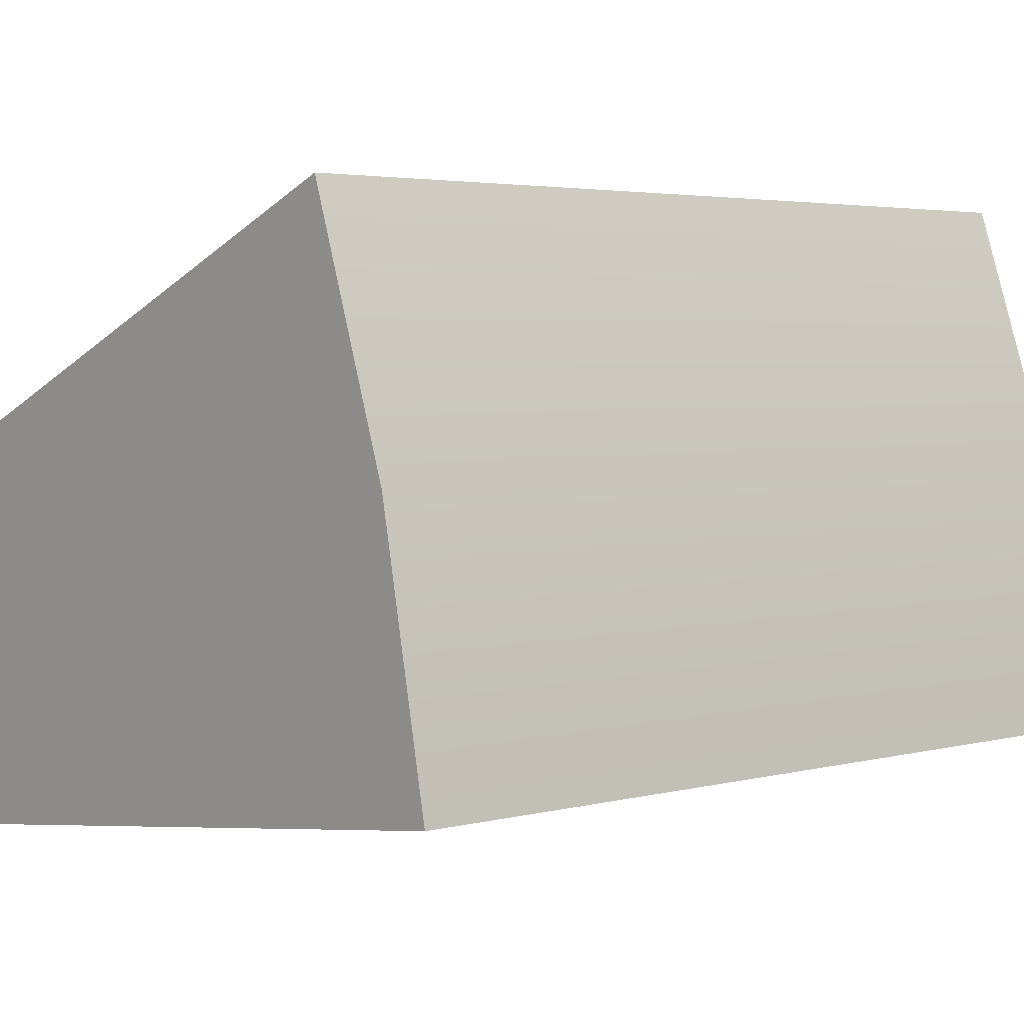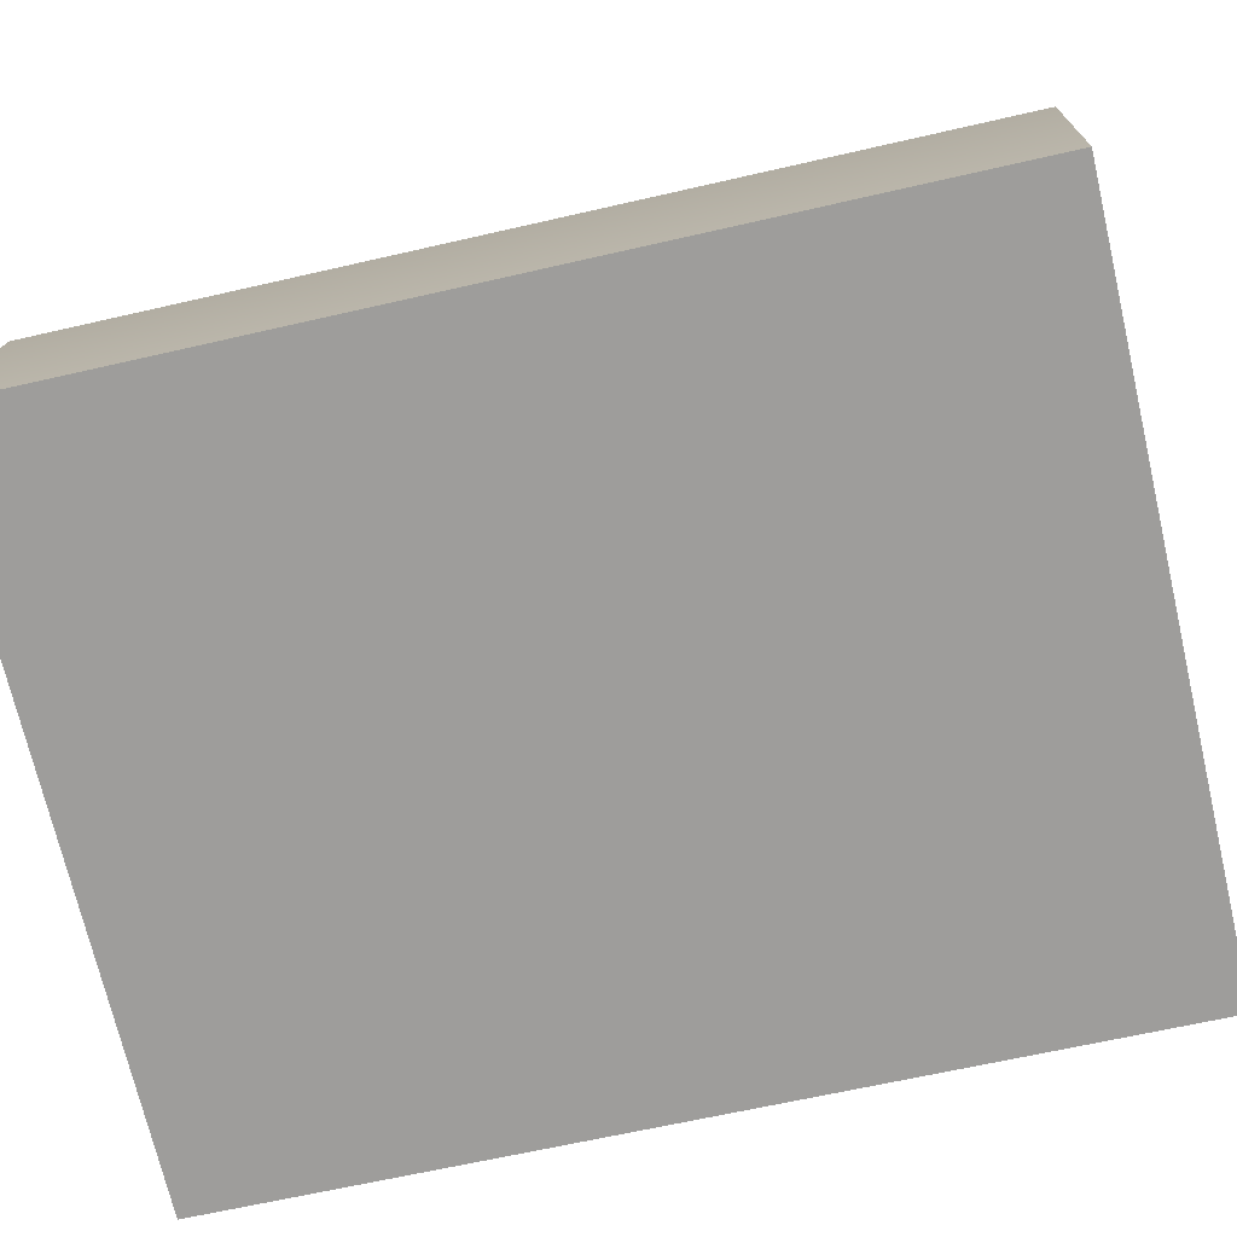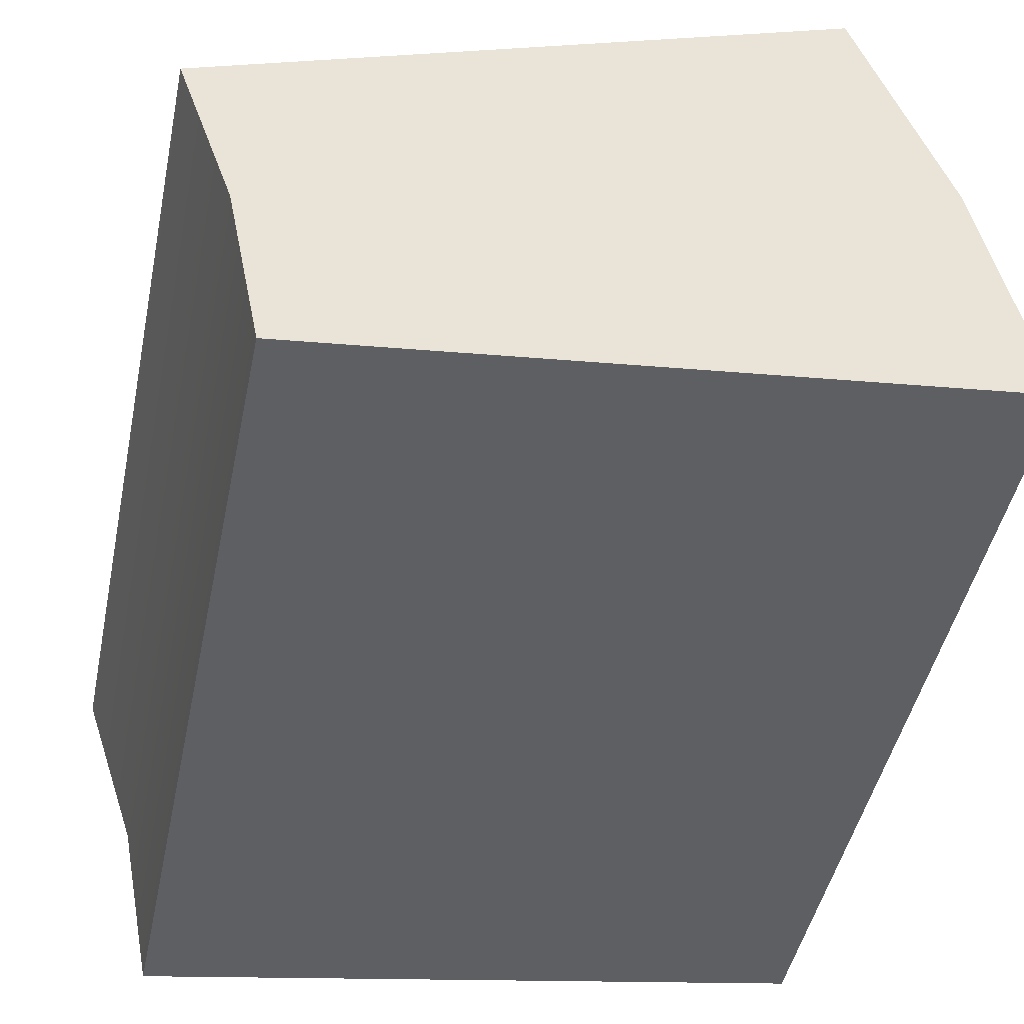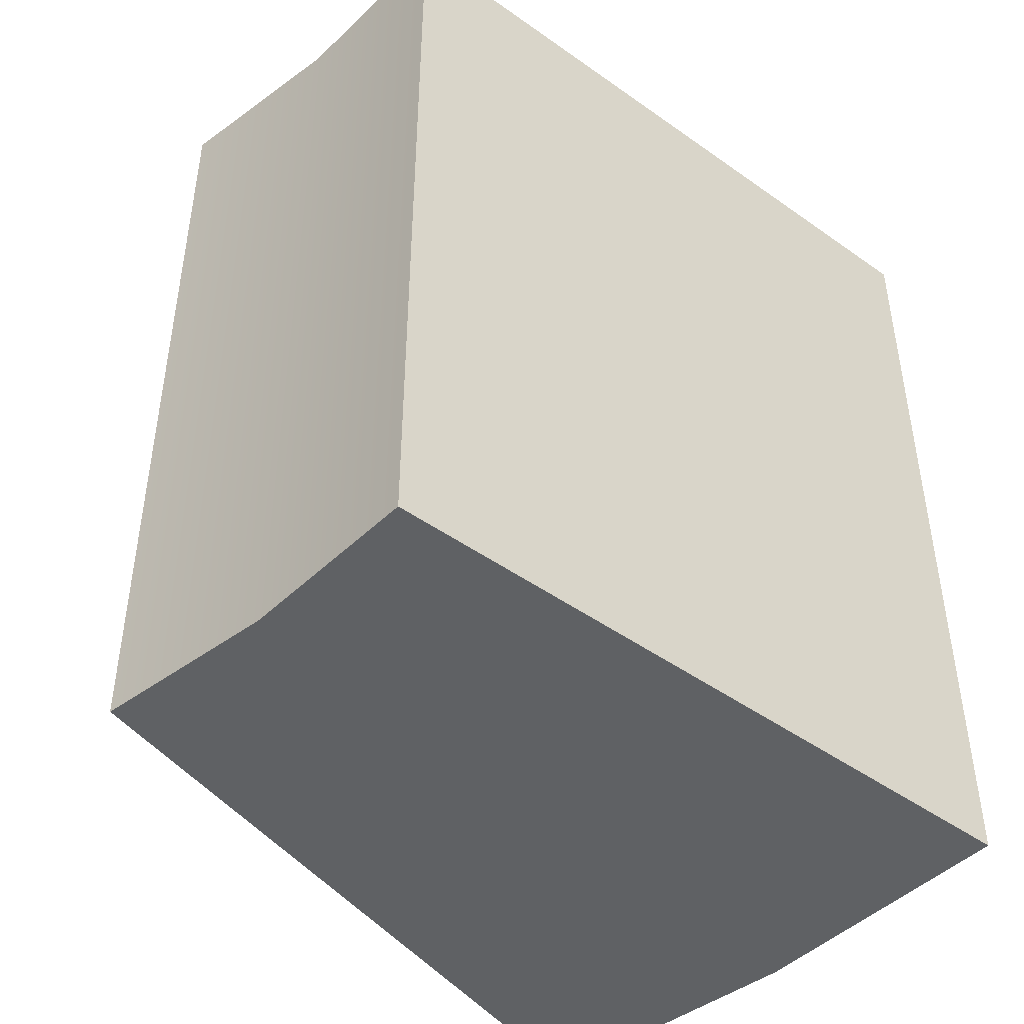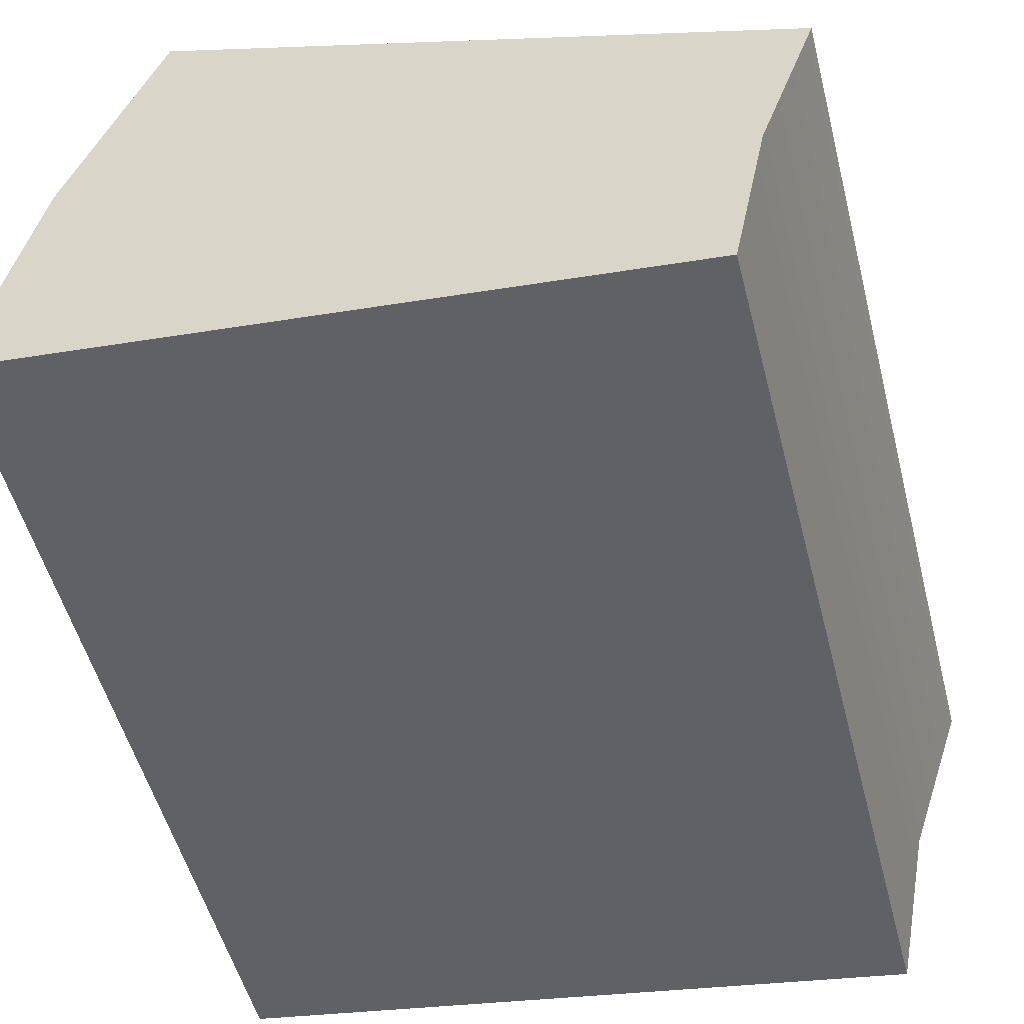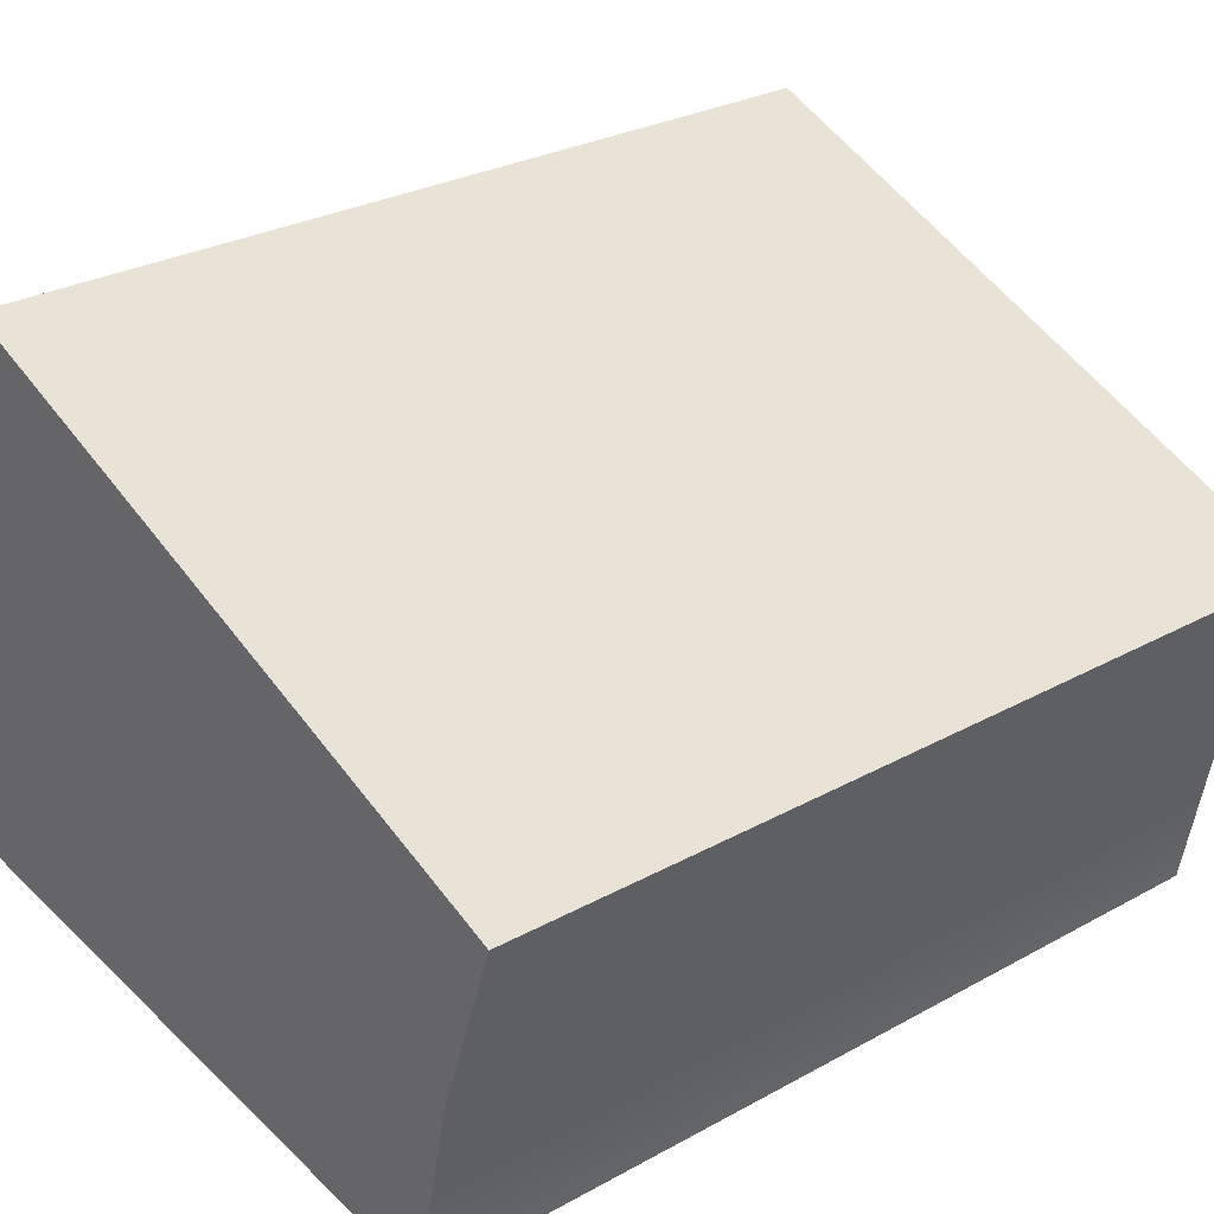
<metadata>
{"format":"obj","ext":"obj","renderer":"f3d","projection":"perspective","resolution":1024,"background":"white","views":[{"elev":3.5,"azim":48.7,"up":"+Y"},{"elev":-63.6,"azim":103.2,"up":"+Y"},{"elev":-46.2,"azim":-11.7,"up":"+Y"},{"elev":-46.6,"azim":-31.5,"up":"+Z"},{"elev":-52.5,"azim":-165.6,"up":"+Y"},{"elev":27.8,"azim":-130.2,"up":"+Y"}]}
</metadata>
<code>
v 11.59 3.106 -2.508
v 11.9 1.566 -2.508
v 11.9 1.566 2.508
v 11.59 3.106 2.508
v 11.59 3.106 2.508
v 11.9 1.566 2.508
v 7.932 1.044 2.508
v 7.727 2.071 2.508
v 7.727 2.071 2.508
v 7.932 1.044 2.508
v 7.932 1.044 -2.508
v 7.727 2.071 -2.508
v 7.727 2.071 -2.508
v 7.932 1.044 -2.508
v 11.9 1.566 -2.508
v 11.59 3.106 -2.508
v 11.09 4.592 -2.508
v 11.59 3.106 -2.508
v 11.59 3.106 2.508
v 11.09 4.592 2.508
v 11.09 4.592 2.508
v 11.59 3.106 2.508
v 7.727 2.071 2.508
v 7.391 3.061 2.508
v 7.391 3.061 2.508
v 7.727 2.071 2.508
v 7.727 2.071 -2.508
v 7.391 3.061 -2.508
v 7.391 3.061 -2.508
v 7.727 2.071 -2.508
v 11.59 3.106 -2.508
v 11.09 4.592 -2.508
v 7.932 1.044 2.508
v 11.9 1.566 2.508
v 11.9 1.566 -2.508
v 7.932 1.044 -2.508
v 7.391 3.061 -2.508
v 11.09 4.592 -2.508
v 11.09 4.592 2.508
v 7.391 3.061 2.508
g Object033
f 1 3 2
f 1 4 3
f 5 7 6
f 5 8 7
f 9 11 10
f 9 12 11
f 13 15 14
f 13 16 15
f 17 19 18
f 17 20 19
f 21 23 22
f 21 24 23
f 25 27 26
f 25 28 27
f 29 31 30
f 29 32 31
f 33 35 34
f 33 36 35
f 37 39 38
f 37 40 39

</code>
